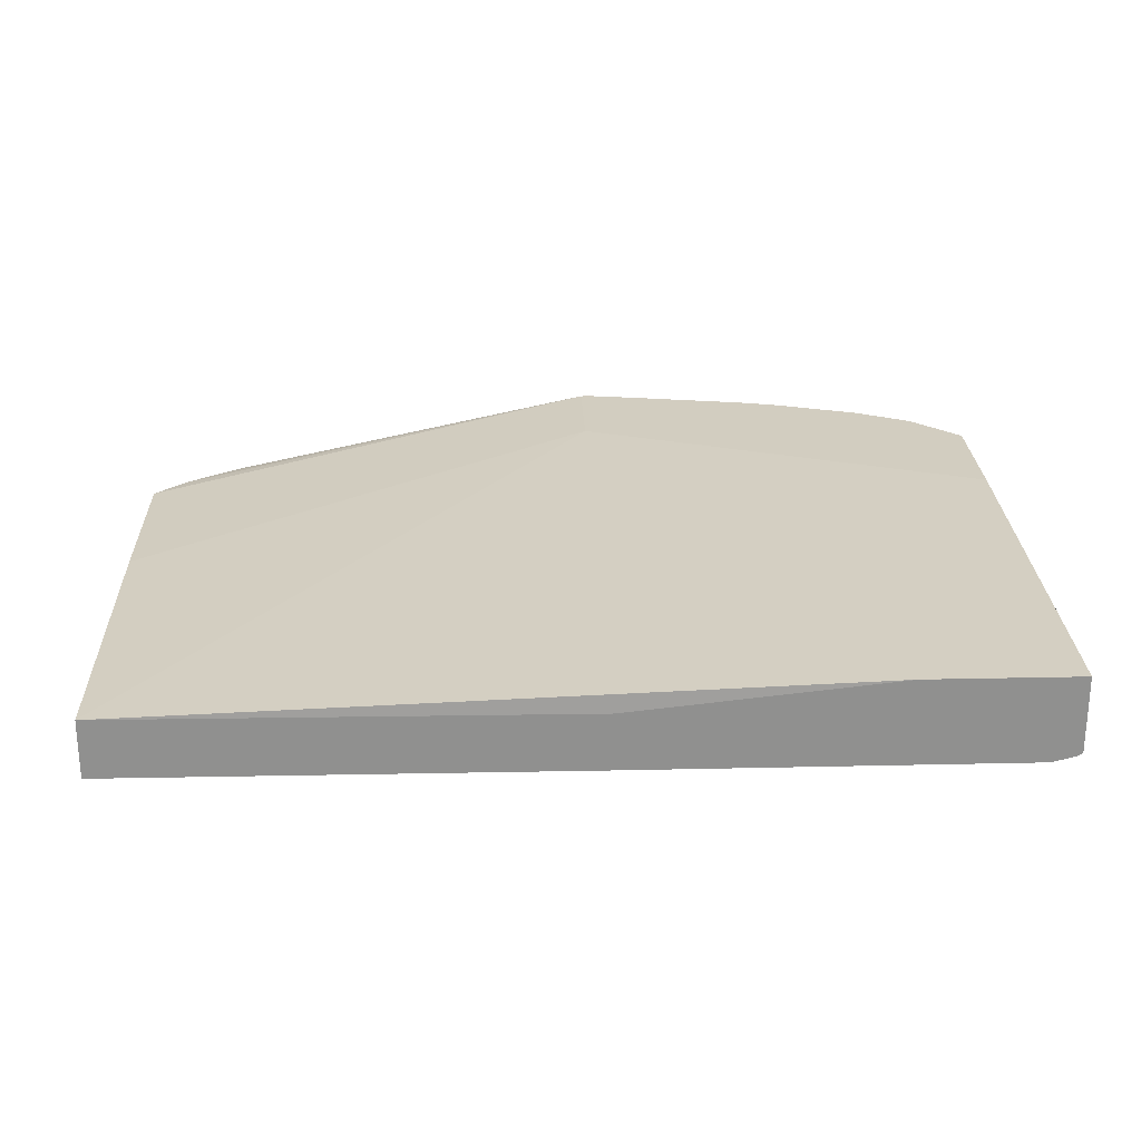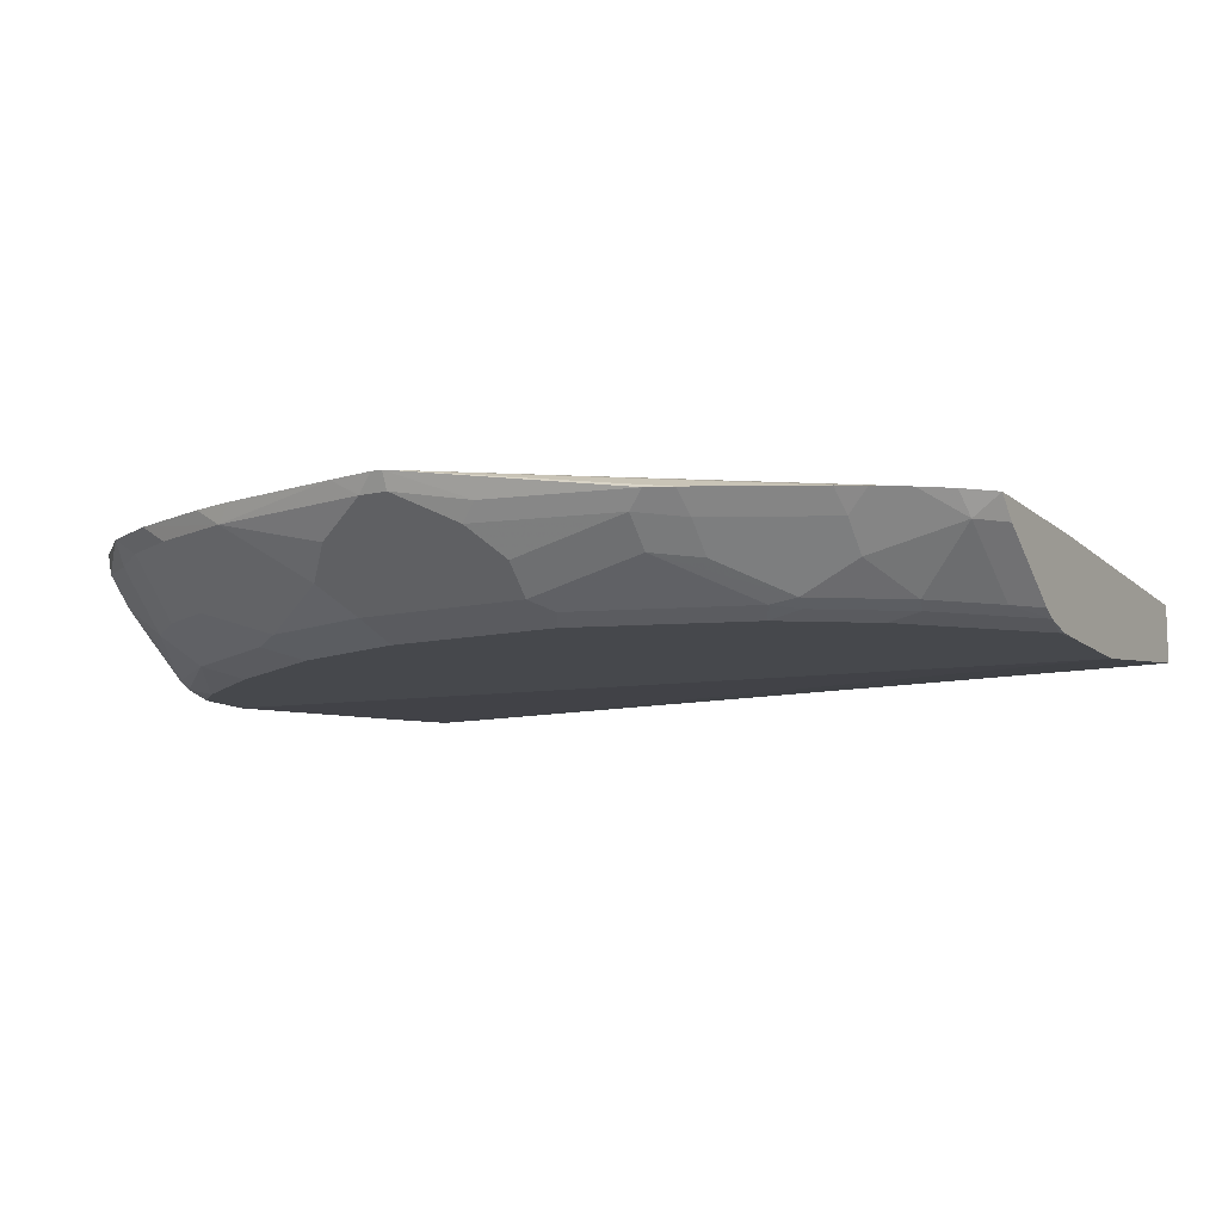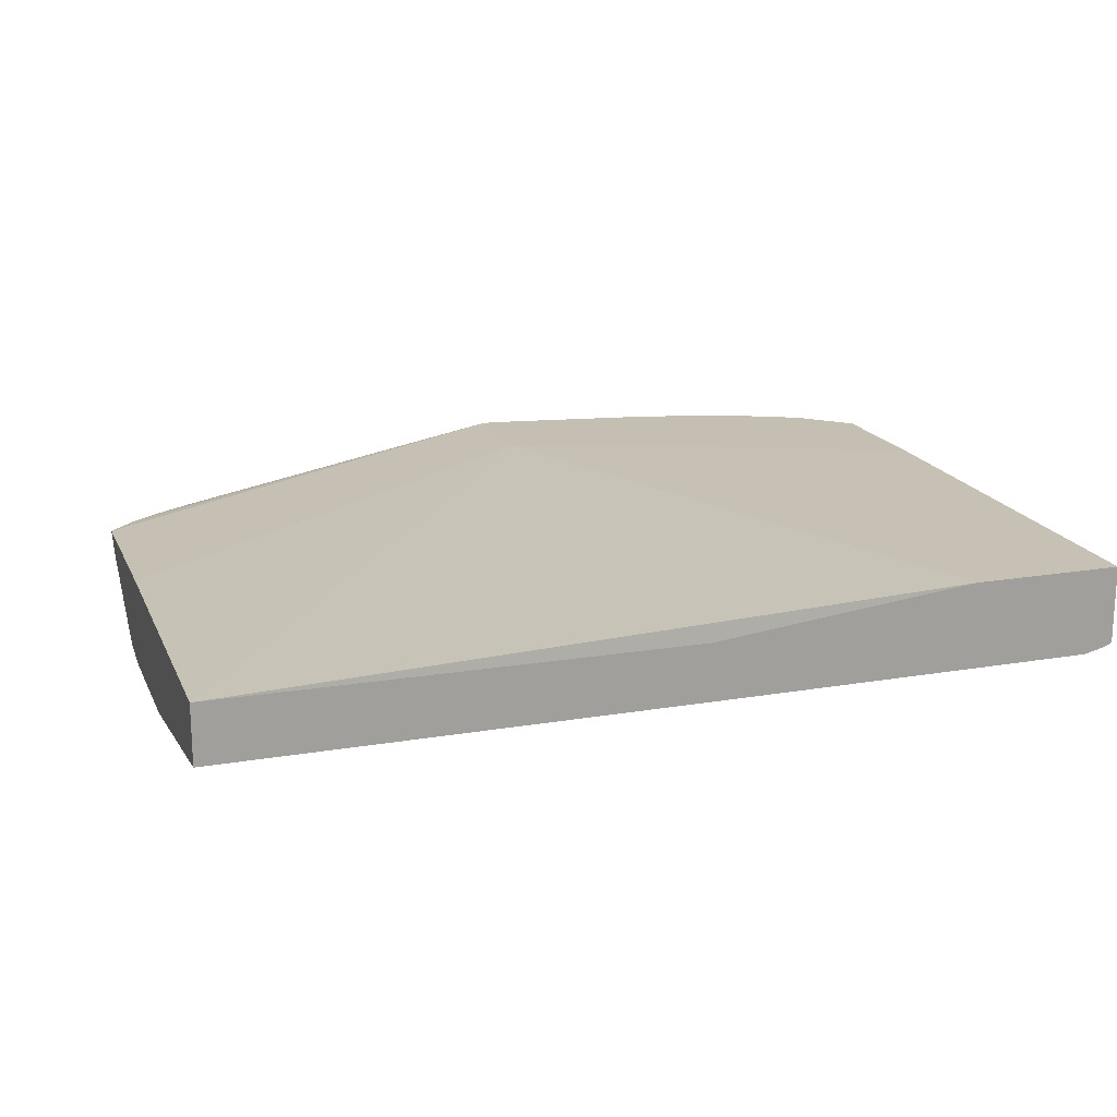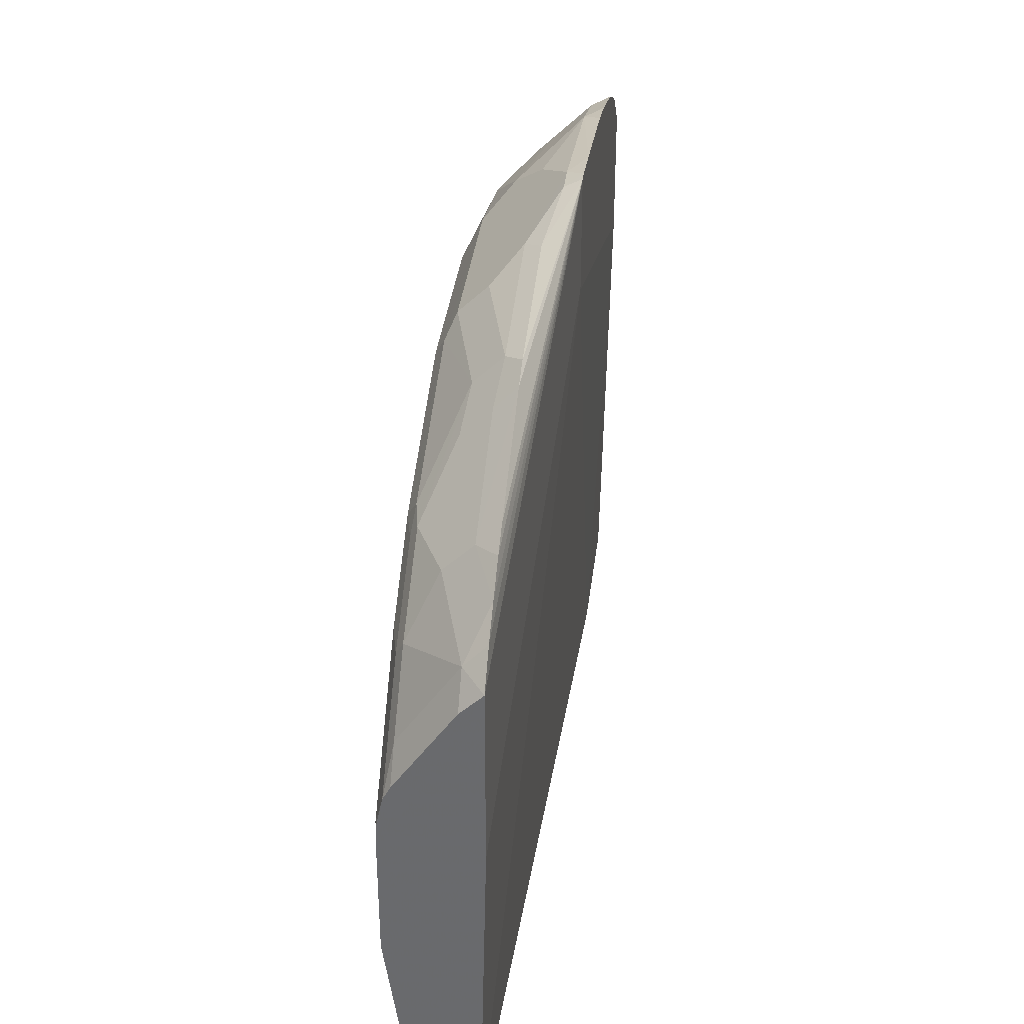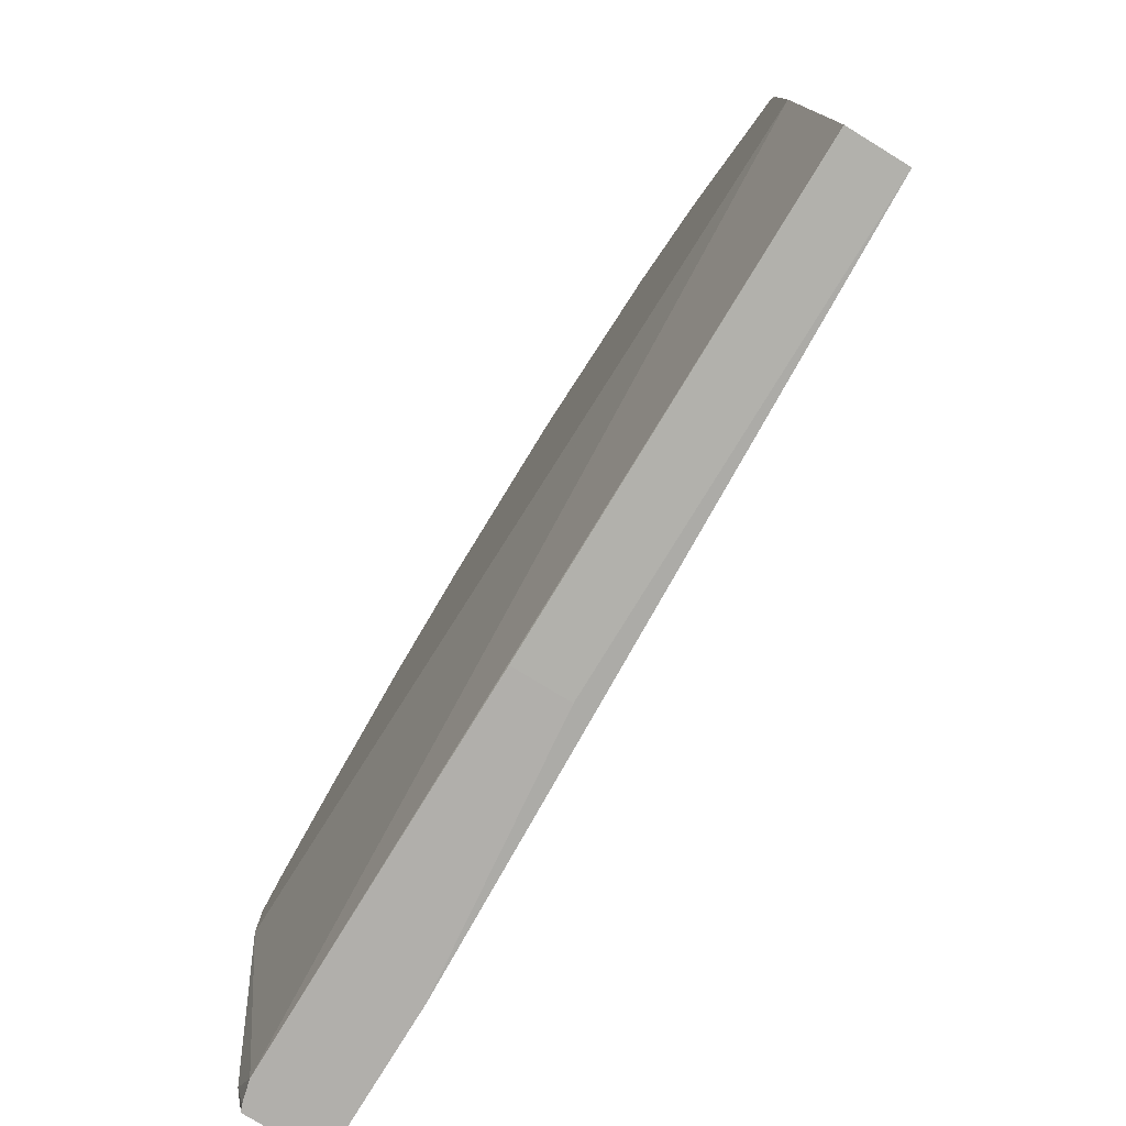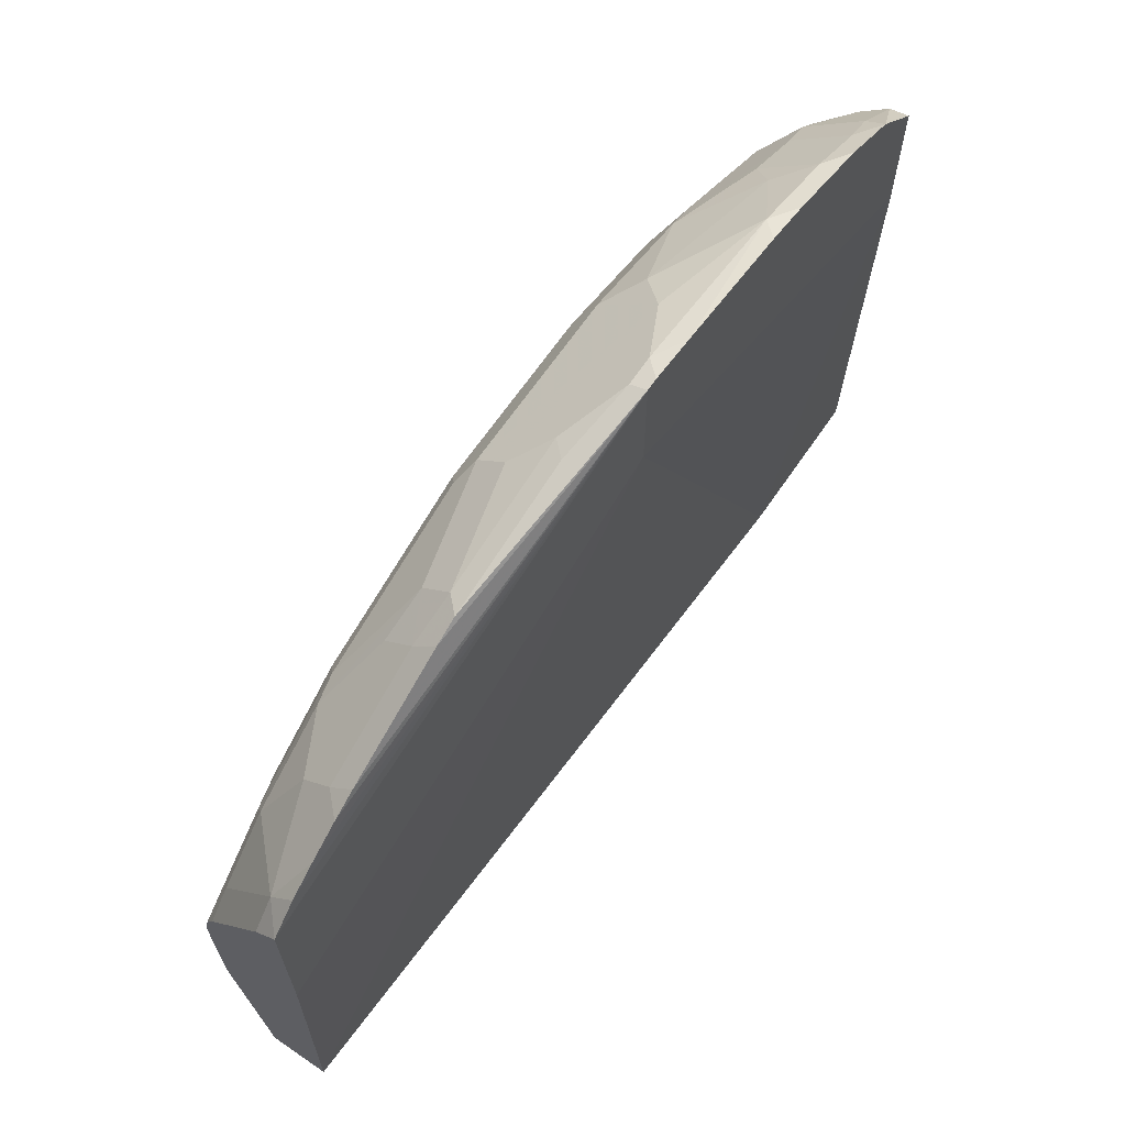
<metadata>
{"format":"obj","ext":"obj","renderer":"f3d","projection":"perspective","resolution":1024,"background":"white","views":[{"elev":24.6,"azim":177.9,"up":"+Y"},{"elev":-11.3,"azim":28.5,"up":"+Y"},{"elev":17.6,"azim":161.2,"up":"+Y"},{"elev":36.1,"azim":96.9,"up":"+Z"},{"elev":-78.3,"azim":58.5,"up":"+Z"},{"elev":66.2,"azim":124.4,"up":"+Z"}]}
</metadata>
<code>
v -0.005962 -0.4739 0.3656
v 0.2855 -0.4962 -0.002604
v -0.1713 -0.4785 -0.005825
v -0.005962 -0.4962 -0.005825
v -0.2659 -0.4785 -0.005825
v -0.2481 -0.5316 -0.005825
v -0.2659 -0.5261 -0.005825
v -0.2659 -0.5316 0.01777
v -0.2659 -0.5272 -0.002188
v -0.2648 -0.527 -0.005825
v -0.2616 -0.5283 -0.005825
v -0.2658 -0.5494 0.2127
v -0.2659 -0.5449 0.2658
v -0.2659 -0.5405 0.2747
v -0.2215 -0.5405 0.3101
v -0.2481 -0.5494 0.2658
v -0.2629 -0.5464 0.2629
v -0.2658 -0.5494 0.2481
v 0.2855 -0.5494 0.193
v 0.2855 -0.5494 0.1221
v 0.2855 -0.5326 -0.002604
v -0.005962 -0.5316 -0.005825
v 0.2855 -0.4918 0.1953
v 0.2855 -0.4918 0.3057
v 0.2855 -0.5405 0.2392
v 0.2855 -0.5489 0.2109
v 0.2835 -0.5494 0.2127
v 0.2855 -0.5449 0.2306
v 0.268 -0.5449 0.2481
v 0.2525 -0.5405 0.2747
v 0.2702 -0.5405 0.257
v 0.2702 -0.5051 0.3101
v 0.2348 -0.5405 0.2924
v 0.2503 -0.5449 0.2658
v 0.2481 -0.5494 0.2481
v 0.2126 -0.5494 0.2835
v 0.2326 -0.5449 0.2835
v 0.1794 -0.5449 0.319
v 0.1816 -0.5405 0.3278
v 0.1654 -0.5435 0.3308
v 0.1182 -0.5198 0.378
v 0.1462 -0.5228 0.3633
v 0.1462 -0.5051 0.381
v 0.1816 -0.5228 0.3456
v 0.2171 -0.5051 0.3456
v 0.2171 -0.5228 0.3278
v 0.2501 -0.4918 0.3369
v 0.2304 -0.4918 0.3499
v 0.2149 -0.4918 0.3589
v -0.005962 -0.4739 0.4365
v 0.268 -0.4918 0.3234
v 0.2855 -0.5051 0.2924
v -0.1996 -0.4739 0.3945
v -0.1194 -0.4739 0.4187
v -0.01311 -0.4739 0.4365
v -0.005962 -0.4843 0.4313
v 0.0399 -0.4918 0.4187
v 0.02955 -0.5021 0.4135
v -0.02365 -0.4844 0.4312
v -0.04219 -0.4739 0.432
v -0.13 -0.4844 0.4135
v -0.1464 -0.4739 0.4122
v -0.1831 -0.4844 0.3957
v -0.1683 -0.5051 0.381
v -0.0768 -0.5198 0.3957
v -0.13 -0.5376 0.3603
v -0.05909 -0.5376 0.378
v -0.1241 -0.5494 0.3367
v -0.1506 -0.5405 0.3456
v -0.1949 -0.5494 0.3013
v -0.2185 -0.5198 0.3426
v -0.1831 -0.5198 0.3603
v -0.2185 -0.4844 0.378
v -0.2392 -0.4874 0.3633
v -0.2392 -0.5228 0.3278
v -0.257 -0.5228 0.3101
v -0.2659 -0.5183 0.3056
v -0.2659 -0.5033 0.326
v -0.2659 -0.4856 0.3438
v -0.235 -0.4739 0.3767
v -0.2659 -0.4739 0.3467
v -0.2659 -0.4739 0.2662
v -0.05319 -0.5494 0.3544
v 0.0591 -0.5435 0.3662
v 0.04726 -0.5376 0.378
v 0.1595 -0.5494 0.319
v 0.05319 -0.5494 0.3544
v 0.04726 -0.5198 0.3958
v -0.05909 -0.5021 0.4135
v 0.1182 -0.5021 0.3958
v 0.1285 -0.4918 0.401
v 0.144 -0.4918 0.3943
f 74 73 80
f 74 79 75
f 75 79 78
f 77 14 76
f 77 76 78
f 77 78 14
f 73 53 80
f 76 75 78
f 73 63 53
f 82 1 3
f 79 80 81
f 79 81 78
f 78 81 5
f 14 78 5
f 8 14 5
f 82 5 81
f 82 3 5
f 76 14 75
f 80 53 81
f 15 75 14
f 63 61 53
f 71 74 75
f 62 53 61
f 62 54 53
f 82 81 1
f 64 61 63
f 64 65 61
f 66 65 64
f 66 67 65
f 66 68 67
f 69 68 66
f 69 70 68
f 69 15 70
f 69 71 15
f 69 66 71
f 66 72 71
f 66 64 72
f 64 63 72
f 71 72 63
f 71 63 73
f 71 73 74
f 71 75 15
f 81 53 1
f 38 86 36
f 70 16 68
f 90 58 88
f 90 91 58
f 90 43 91
f 90 41 43
f 90 88 41
f 42 43 41
f 92 91 43
f 92 50 91
f 92 49 50
f 92 45 49
f 92 43 45
f 45 43 44
f 57 91 50
f 57 58 91
f 59 89 58
f 59 61 89
f 65 89 61
f 65 67 89
f 85 89 67
f 88 58 89
f 70 15 16
f 88 89 85
f 27 29 35
f 68 16 83
f 68 83 67
f 84 67 83
f 84 85 67
f 84 41 85
f 84 40 41
f 84 86 40
f 84 87 86
f 84 83 87
f 87 83 86
f 83 18 86
f 16 18 83
f 17 18 16
f 19 86 18
f 35 86 19
f 36 86 35
f 62 61 54
f 38 40 86
f 27 35 19
f 88 85 41
f 60 55 54
f 74 80 79
f 60 61 59
f 20 21 19
f 20 6 21
f 20 12 6
f 22 21 6
f 22 4 21
f 22 6 4
f 21 4 2
f 21 2 19
f 19 2 23
f 24 19 23
f 25 19 24
f 26 19 25
f 26 27 19
f 28 27 26
f 28 29 27
f 28 30 29
f 28 31 30
f 28 25 31
f 28 26 25
f 20 19 12
f 31 25 32
f 12 19 18
f 13 17 16
f 60 54 61
f 2 3 1
f 4 3 2
f 4 5 3
f 6 5 4
f 7 5 6
f 7 8 5
f 9 8 7
f 9 10 8
f 9 7 10
f 10 7 11
f 10 11 8
f 11 6 8
f 11 7 6
f 8 6 12
f 13 8 12
f 13 14 8
f 13 15 14
f 13 16 15
f 13 18 17
f 31 32 30
f 13 12 18
f 34 30 33
f 47 51 50
f 47 32 51
f 32 24 51
f 52 24 32
f 52 25 24
f 52 32 25
f 24 50 51
f 24 23 1
f 2 1 23
f 50 1 53
f 54 50 53
f 55 50 54
f 56 50 55
f 56 57 50
f 56 58 57
f 56 59 58
f 56 55 59
f 33 30 32
f 60 59 55
f 48 47 50
f 48 50 49
f 24 1 50
f 39 41 40
f 34 29 30
f 48 49 45
f 34 36 35
f 37 36 34
f 37 38 36
f 39 38 37
f 39 40 38
f 39 42 41
f 39 43 42
f 34 35 29
f 39 44 43
f 39 46 45
f 39 33 46
f 39 37 33
f 37 34 33
f 46 33 32
f 46 32 47
f 46 47 45
f 48 45 47
f 39 45 44

</code>
